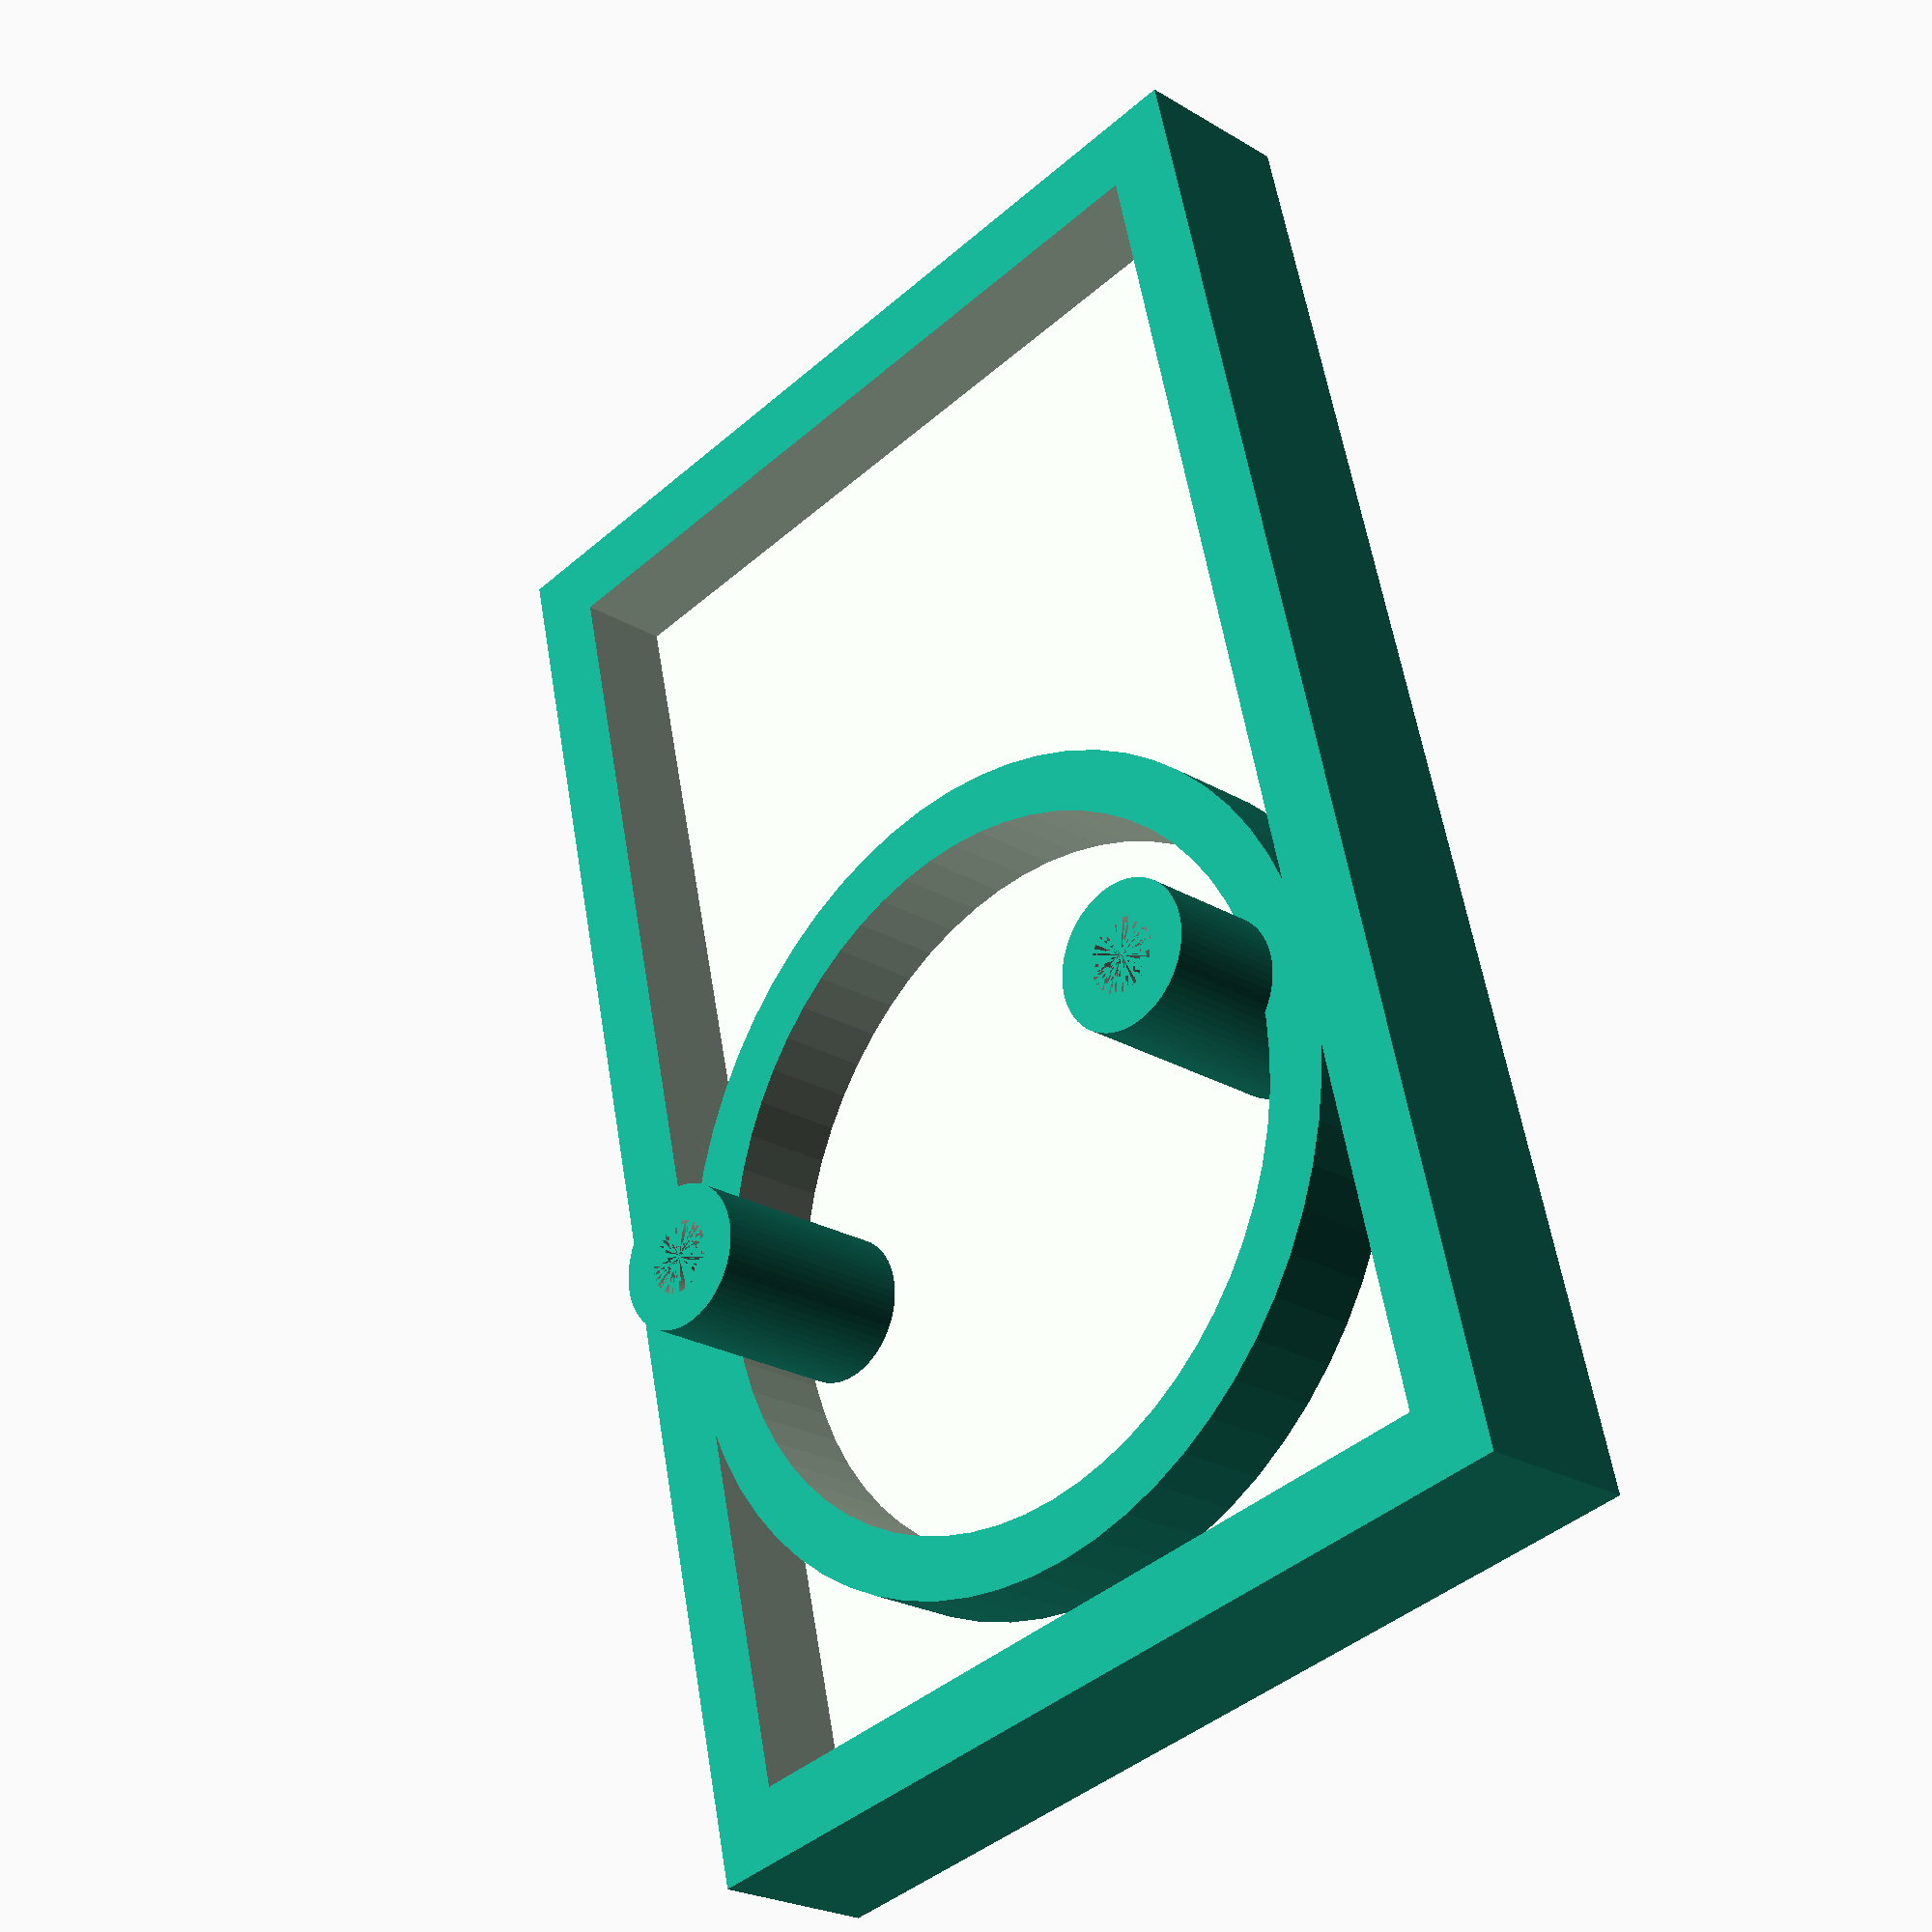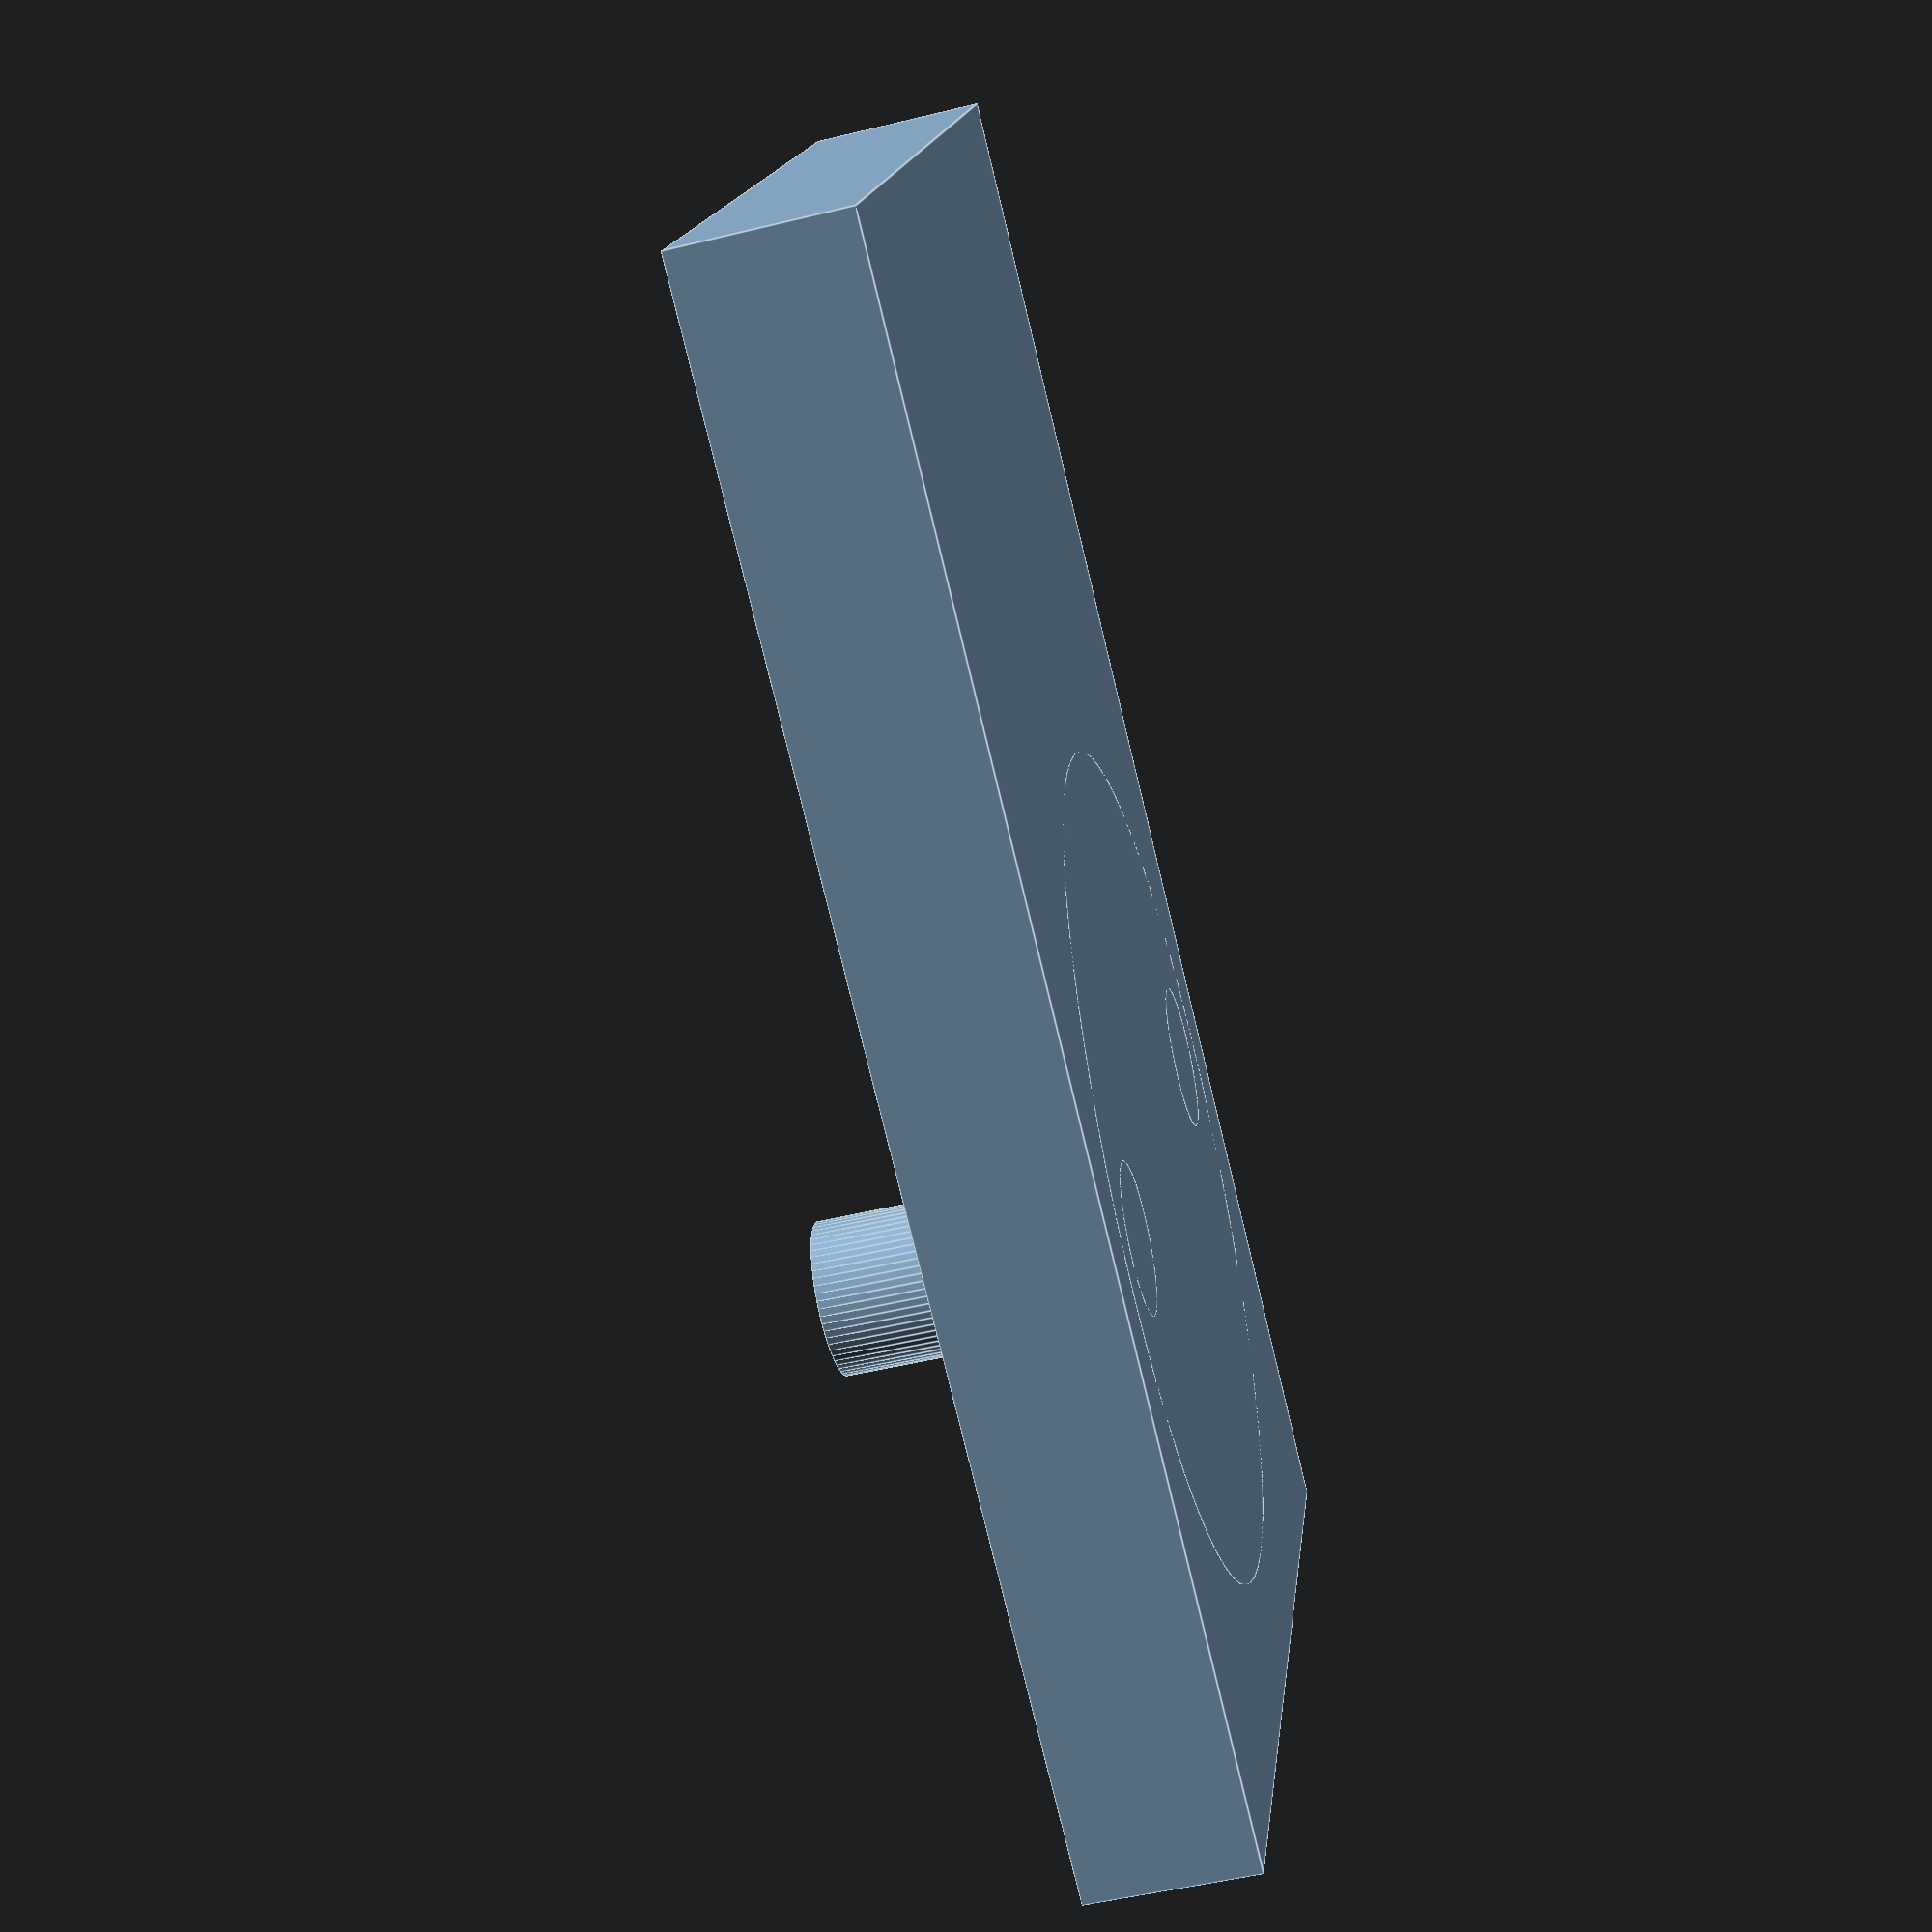
<openscad>
$fn = 64;

// Overall plate dimensions
plate_width = 39.2;
plate_height = 63.5;
plate_thickness = 7;

// Recessed area on the back of the plate
inset_depth = 4;
ridge = 3;

// Circular reference used for additional ridges
circle_d = 34;
circle_center_y = 22;

// Ridge details
right_ridge_height = 5;      // length of ridge joining circle to right wall
bl_ridge_height = 5;       // [width, height] of bottom-left ridge

// Screw post parameters
post_spacing = 24.6;        // distance between hole centres
post_center_height = 23;    // distance from bottom of plate to hole centres
post_height = 5;            // how far the new posts extend
post_outer_d = 6;           // outer diameter of the post
post_hole_d = 3;            // diameter of screw hole

module base_plate() {
    difference() {
        // full plate
        cube([plate_width, plate_height, plate_thickness], center=false);

        // recessed interior
        translate([ridge, ridge, -1])
            cube([plate_width - 2*ridge, plate_height - 2*ridge, inset_depth+1], center=false);
    }
}

module screw_post() {
    difference() {
        translate([0,0,-post_height])
            cylinder(h = post_height+7, d = post_outer_d, center=false);
        translate([0,0,-post_height])
            cylinder(h = post_height, d = post_hole_d, center=false);
    }
}

module posts() {
    for (x = [-post_spacing/2, post_spacing/2])
        translate([plate_width/2 + x, post_center_height, 0])
            screw_post();
}

module right_ridge() {
    ridge_width = plate_width/2 - ridge - circle_d/2;
    translate([plate_width/2 - ridge/2, 0, 0])
        cube([ridge_width, right_ridge_height, plate_thickness], center=false);
}

module bottom_left_ridge() {
    ridge_width = plate_width/2 - ridge - circle_d/2;
    translate([plate_width/2 - ridge/2, plate_height-bottom, 0])
        cube([ridge_width, bl_ridge_height, plate_thickness], center=false);
}

// Circular ridge with recessed centre
module circle_ridge() {
    translate([plate_width/2, circle_center_y, 0])
        difference() {
            // outer ring at full height
            cylinder(h = plate_thickness, d = circle_d, center=false);
            // recessed centre leaving a ridge equal to "ridge"
            translate([0, 0, -1])
                cylinder(h = plate_thickness+1, d = circle_d-5, center=false);

                //cylinder(h = inset_depth, d = circle_d - 2*ridge, center=false);
        }
}

module cuts() {
    
}

union() {
    base_plate();
    right_ridge();
    bottom_left_ridge();
    circle_ridge();
    posts();
    cuts();
}

</openscad>
<views>
elev=23.7 azim=13.1 roll=224.7 proj=p view=solid
elev=50.7 azim=294.9 roll=285.0 proj=p view=edges
</views>
